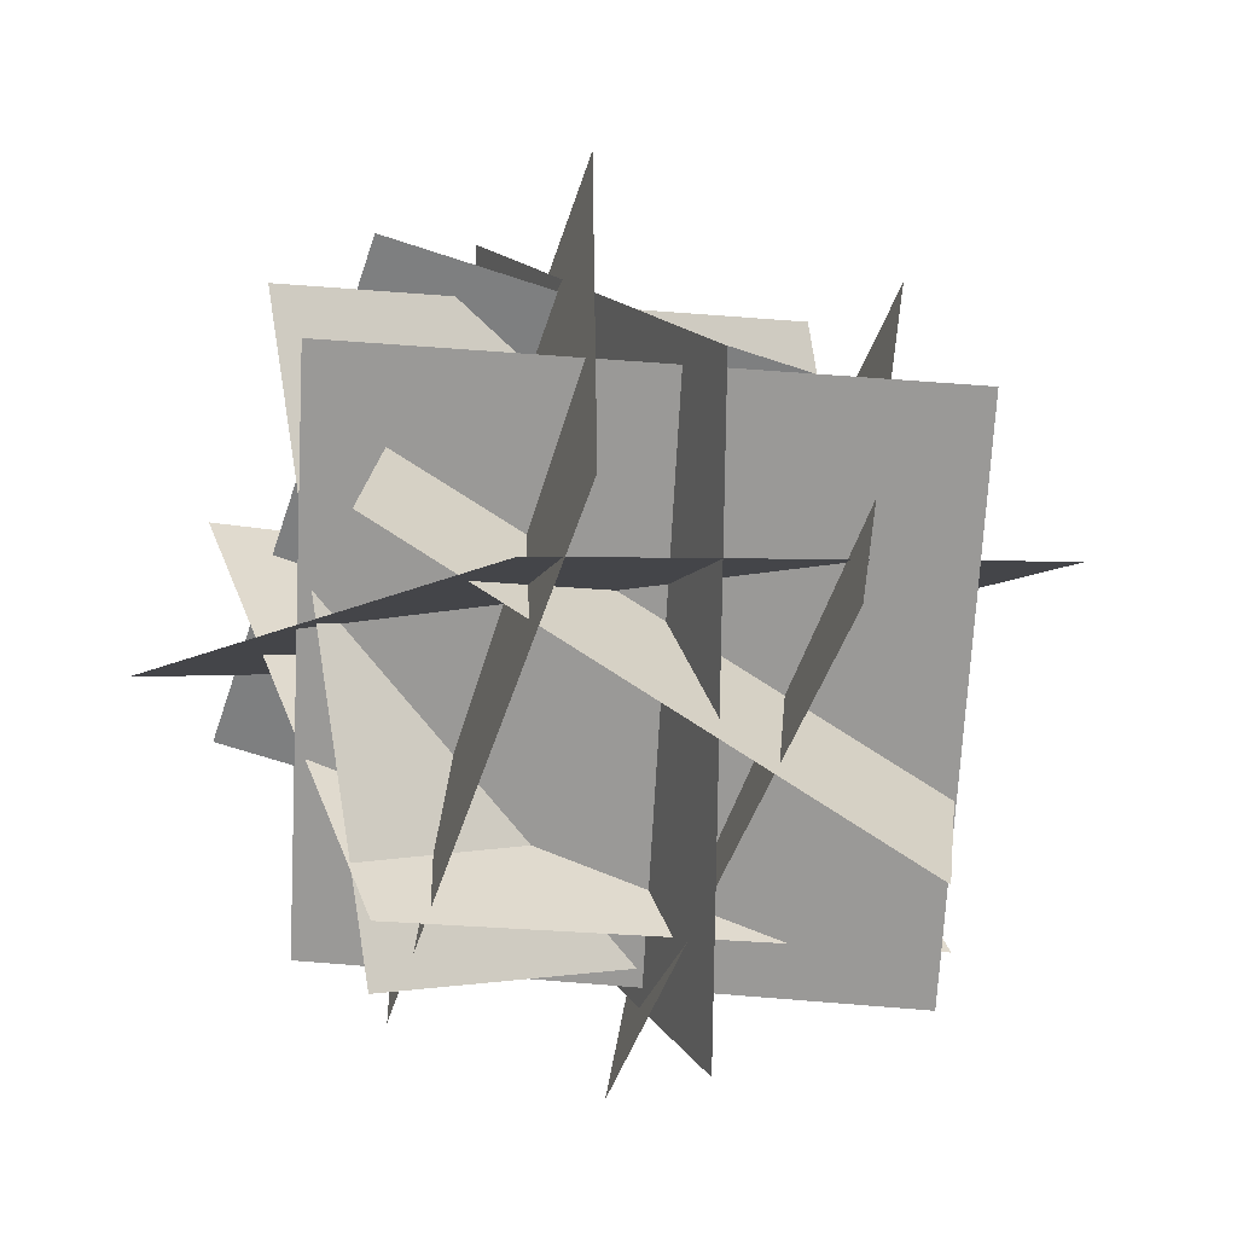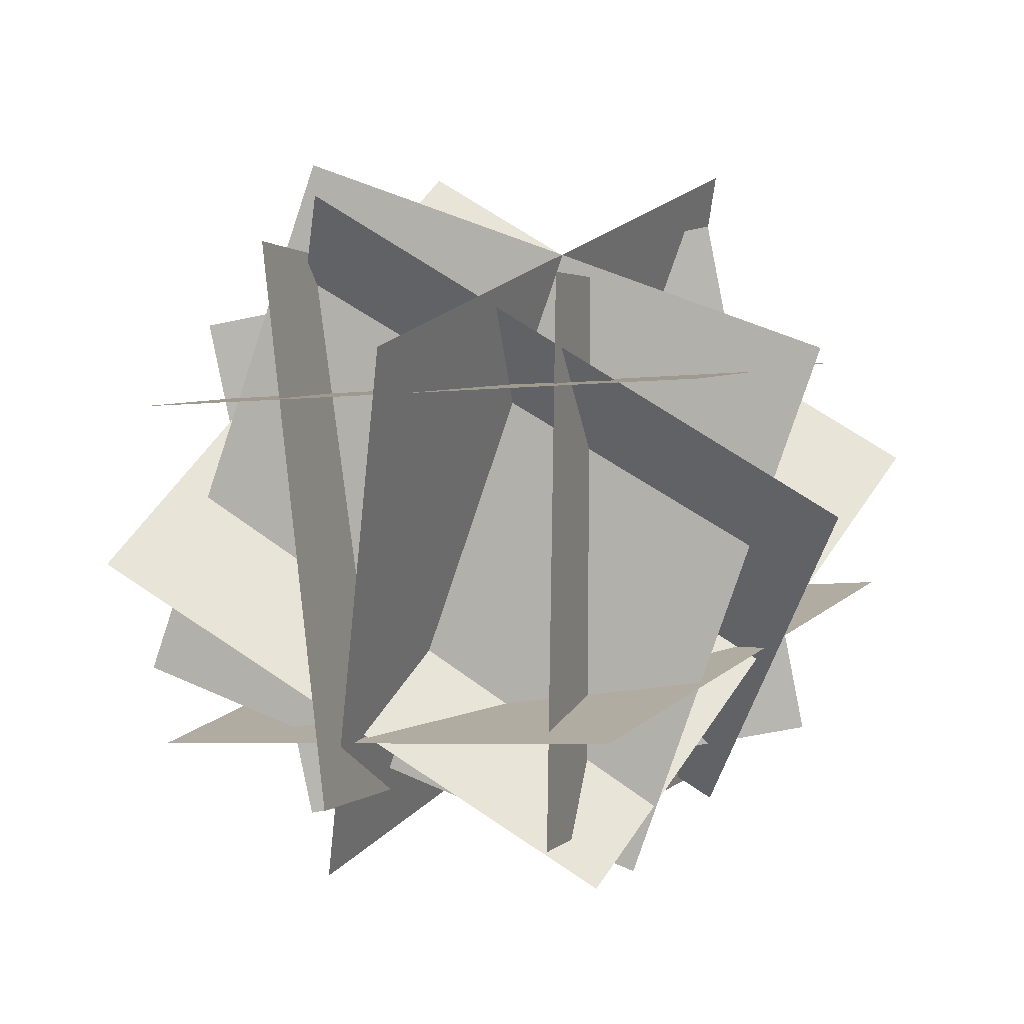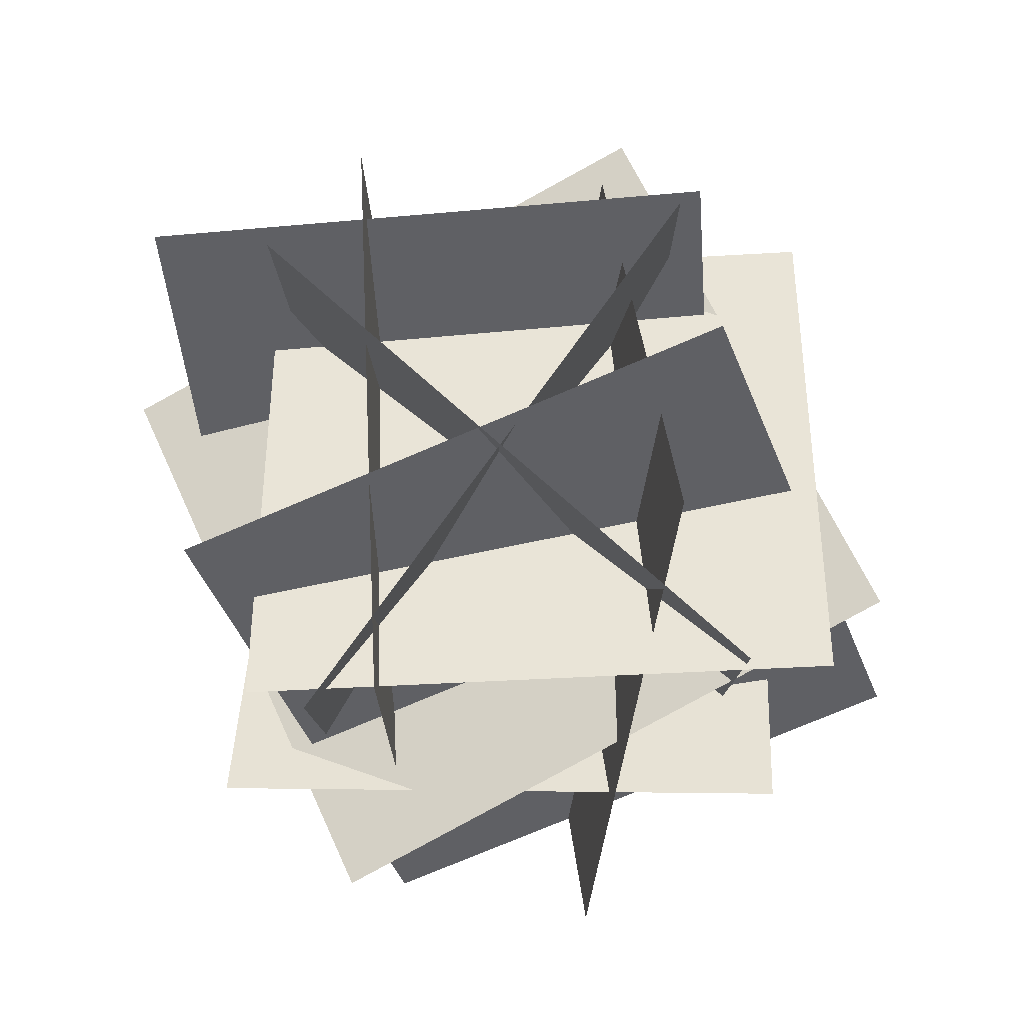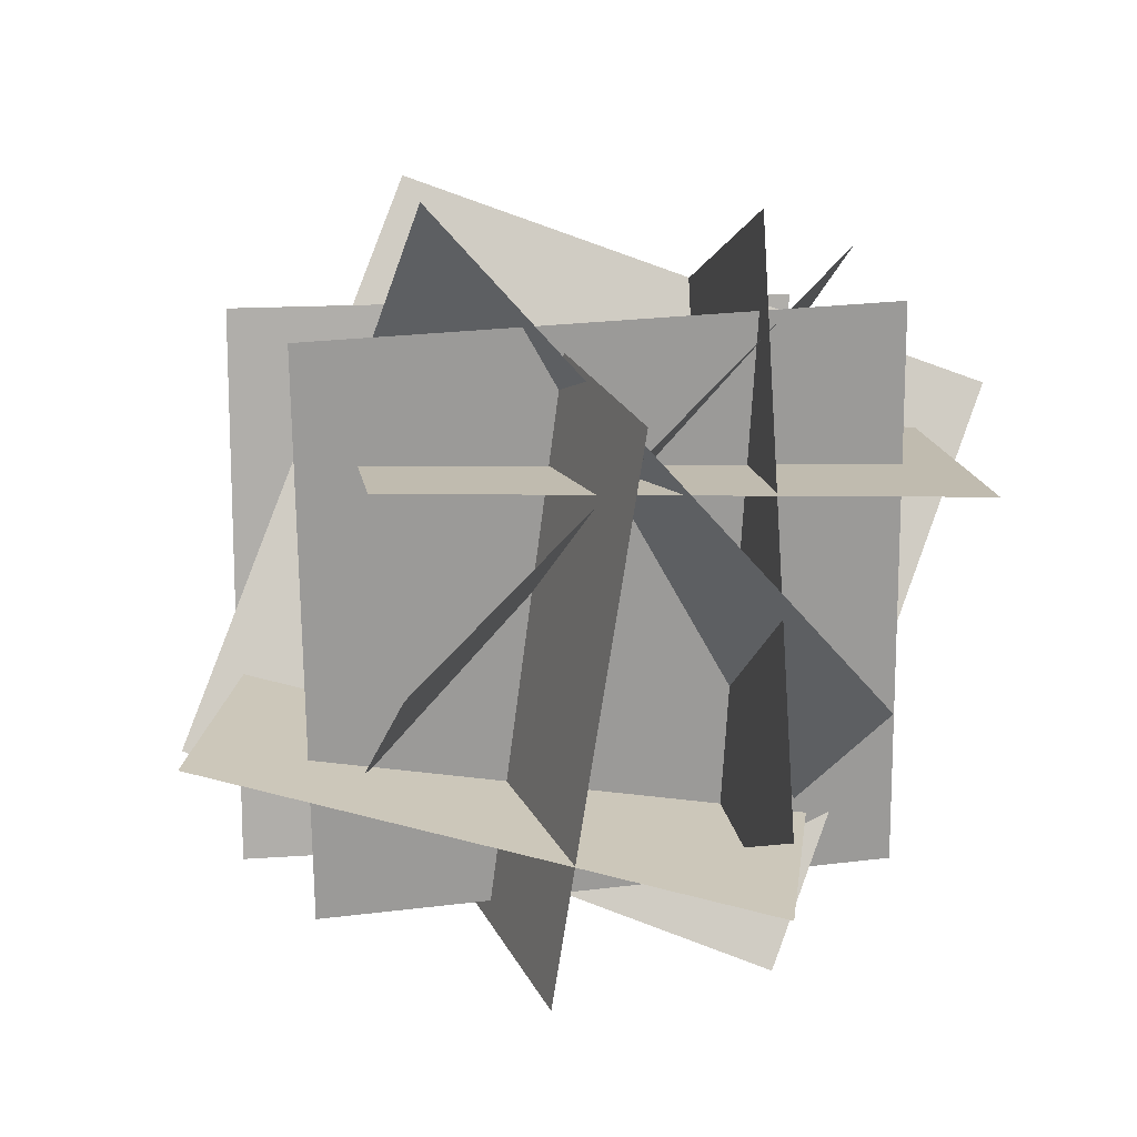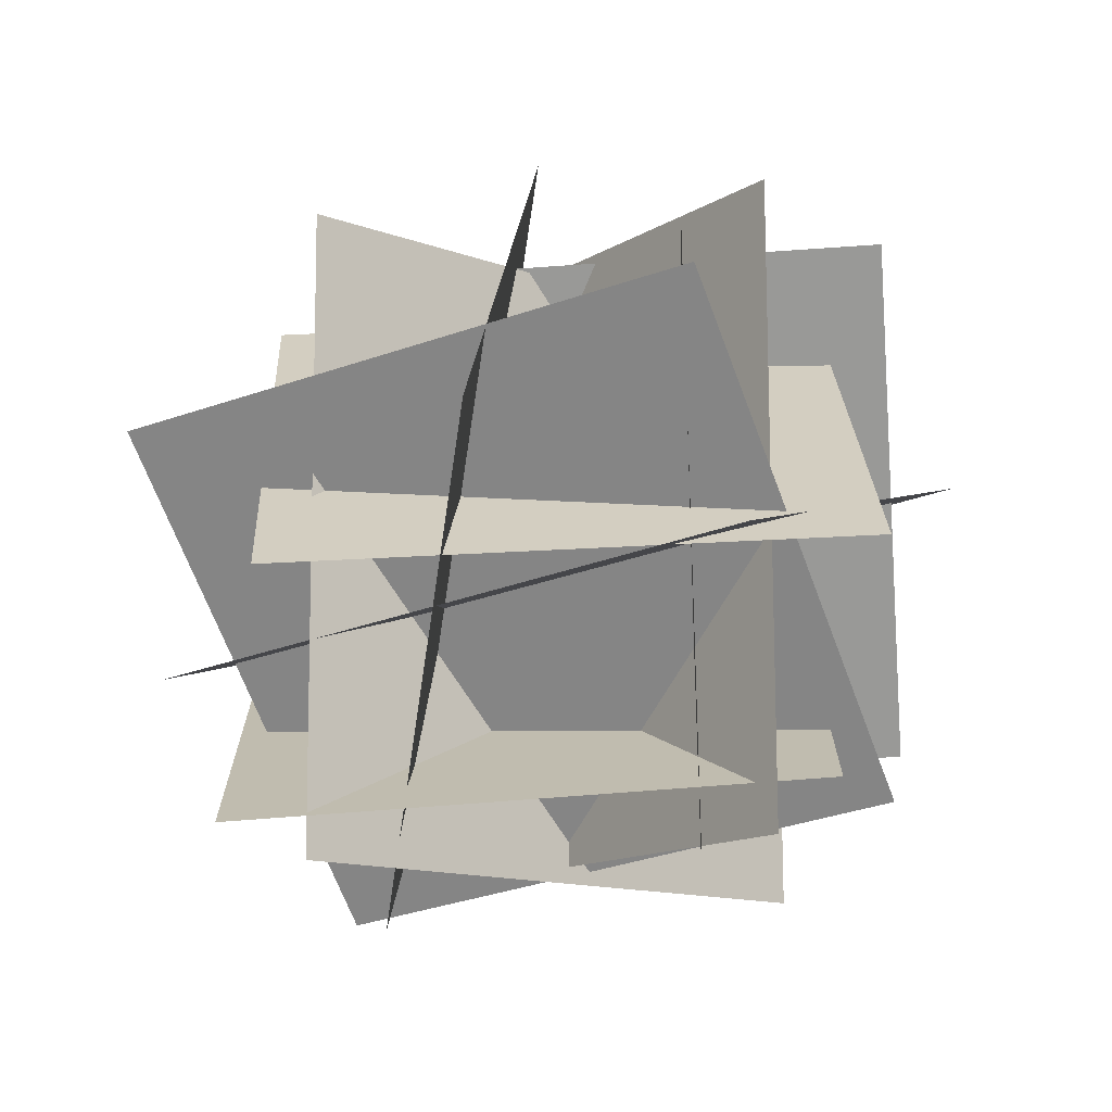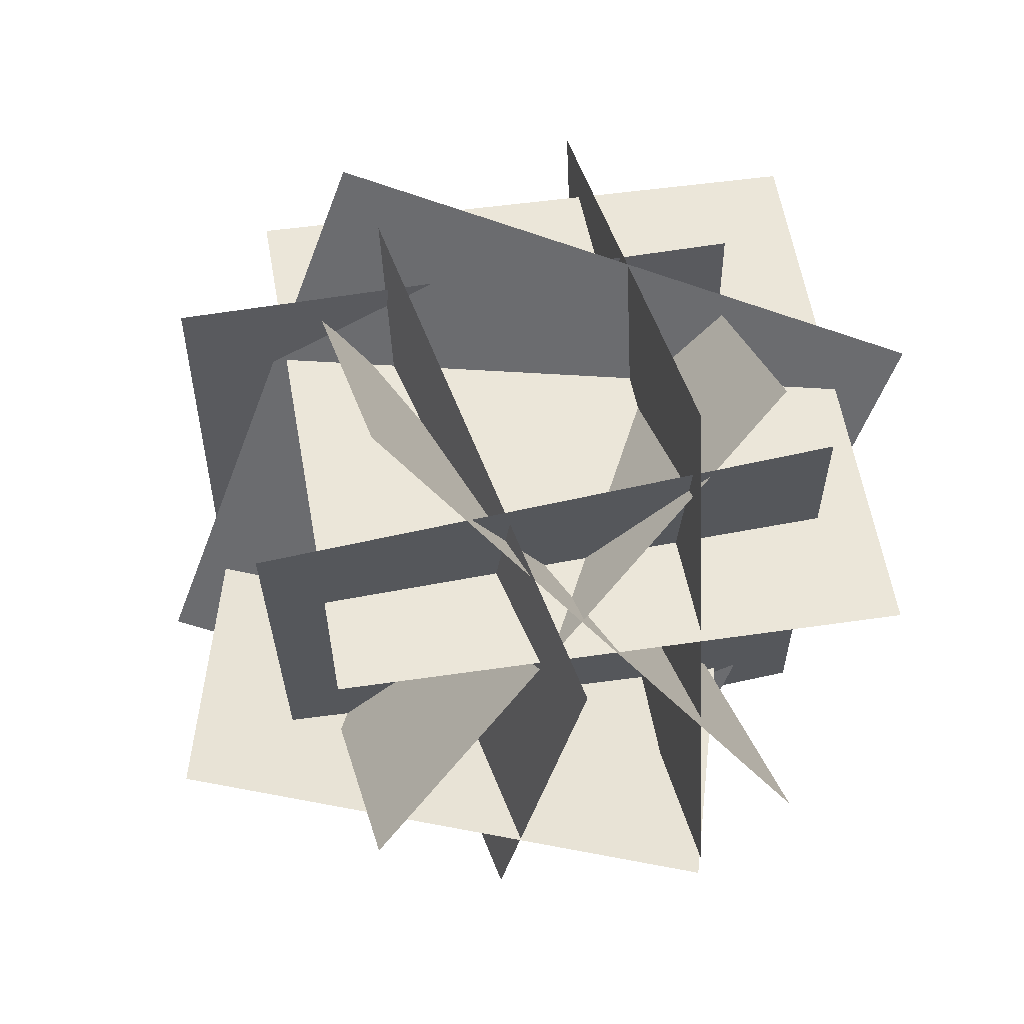
<metadata>
{"format":"obj","ext":"obj","renderer":"f3d","projection":"perspective","resolution":1024,"background":"white","views":[{"elev":-56.9,"azim":-38.2,"up":"+Y"},{"elev":2.5,"azim":179.4,"up":"+Y"},{"elev":-41.1,"azim":-105.3,"up":"+Y"},{"elev":13.4,"azim":61.0,"up":"+Y"},{"elev":-71.9,"azim":74.7,"up":"+Y"},{"elev":56.1,"azim":60.3,"up":"+Y"}]}
</metadata>
<code>
o south
v 1.678 0.3627 0.2989
v 0.7698 1.486 1.044
v 0.3361 -0.4747 -0.07409
v -0.5719 0.6484 0.6707
v 0.7698 1.486 1.044
v 1.678 0.3627 0.2989
v -0.5719 0.6484 0.6707
v 0.3361 -0.4747 -0.07409
f 3 4 2 1
f 7 8 6 5
o north
v -0.05923 1.142 1.203
v -0.05923 1.142 1.203
v 0.448 1.146 -0.2084
v 0.448 1.146 -0.2084
v -0.03704 -0.3576 1.207
v -0.03704 -0.3576 1.207
v 0.4702 -0.3539 -0.2043
v 0.4702 -0.3539 -0.2043
f 12 15 13 10
o south
v 1.215 1.234 -0.0435
v 1.215 1.234 -0.0435
v 1.049 -0.2527 -0.1547
v 1.049 -0.2527 -0.1547
v 0.7669 1.177 1.387
v 0.7669 1.177 1.387
v 0.6007 -0.3097 1.276
v 0.6007 -0.3097 1.276
f 24 19 17 22
o bottom
v -0.5191 0.2768 0.7831
v 0.6909 0.1638 1.663
v -0.5191 0.2768 0.7831
v 0.6909 0.1638 1.663
v 1.533 -0.1569 0.4631
v 0.3227 -0.04395 -0.4163
v 1.533 -0.1569 0.4631
v 0.3227 -0.04395 -0.4163
f 31 28 27 32
o west
v 1.447 1.038 0.8196
v -0.0158 1.319 0.6432
v 1.154 -0.4302 0.9064
v -0.3084 -0.1492 0.73
v -0.0158 1.319 0.6432
v 1.447 1.038 0.8196
v -0.3084 -0.1492 0.73
v 1.154 -0.4302 0.9064
f 39 40 38 37
o east
v 1.103 1.464 0.3014
v -0.2444 0.9528 -0.1152
v 1.577 0.05435 0.4977
v 0.2296 -0.4567 0.08113
v -0.2444 0.9528 -0.1152
v 1.103 1.464 0.3014
v 0.2296 -0.4567 0.08113
v 1.577 0.05435 0.4977
f 43 44 42 41
o top
v -0.3899 0.9279 0.7998
v 1.02 0.8594 1.307
v -0.3899 0.9279 0.7998
v 1.02 0.8594 1.307
v 1.525 0.8003 -0.1042
v 0.115 0.8688 -0.6115
v 1.525 0.8003 -0.1042
v 0.115 0.8688 -0.6115
f 54 49 50 53
o east
v 0.8927 0.9468 -0.5251
v -0.04356 1.464 0.6982
v 1.061 -0.4917 0.2118
v 0.1244 0.02565 1.435
v -0.04356 1.464 0.6982
v 0.8927 0.9468 -0.5251
v 0.1244 0.02565 1.435
v 1.061 -0.4917 0.2118
f 59 60 58 57
f 63 64 62 61
o west
v 1.285 0.4401 1.349
v 1.08 1.358 0.024
v -0.05677 -0.3973 0.976
v -0.2614 0.5209 -0.349
v 1.08 1.358 0.024
v 1.285 0.4401 1.349
v -0.2614 0.5209 -0.349
v -0.05677 -0.3973 0.976
f 67 68 66 65

</code>
